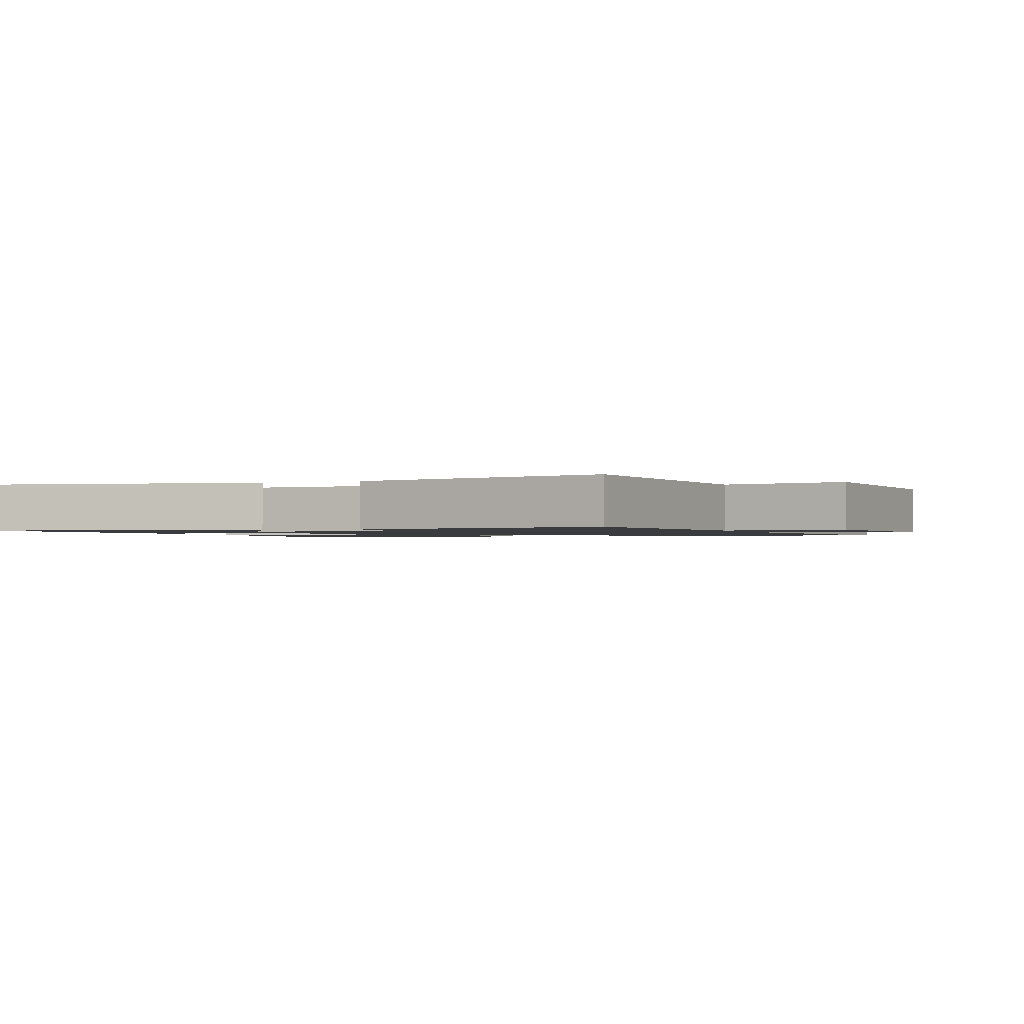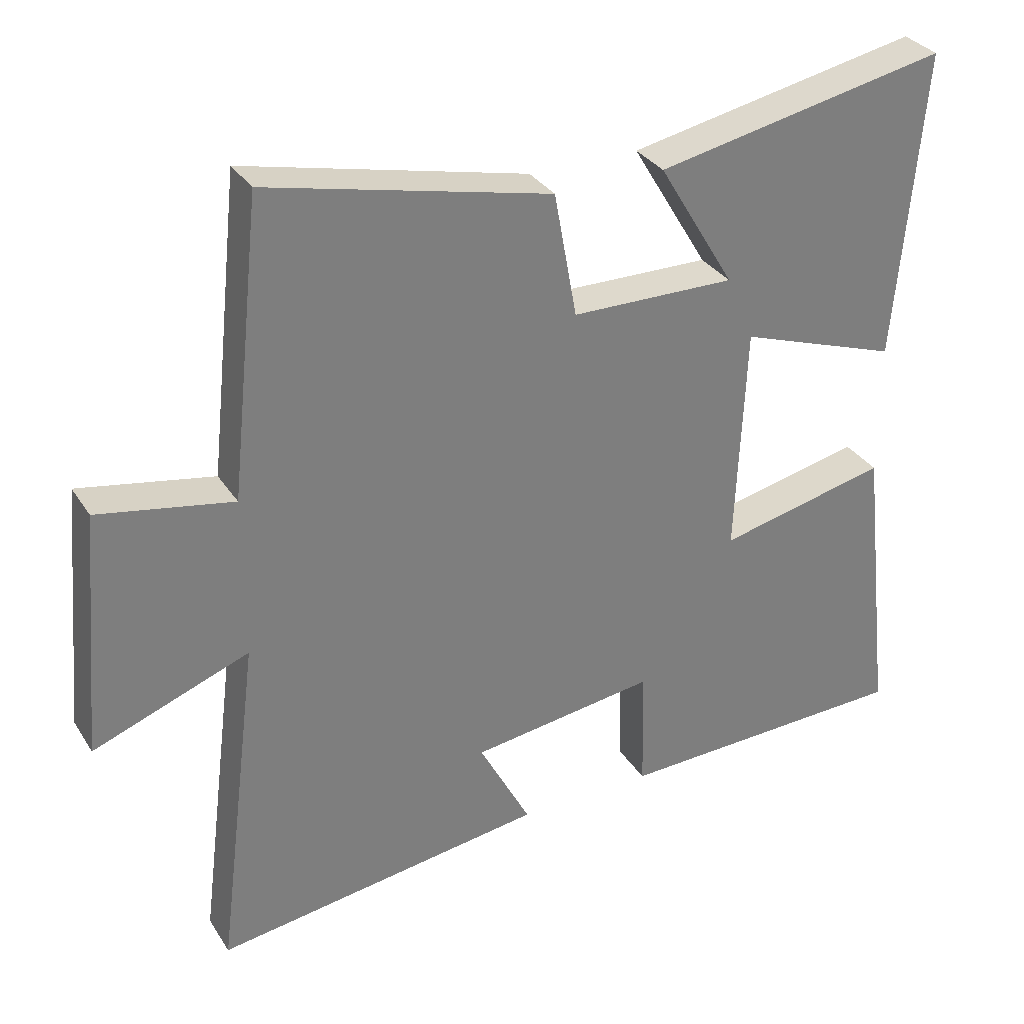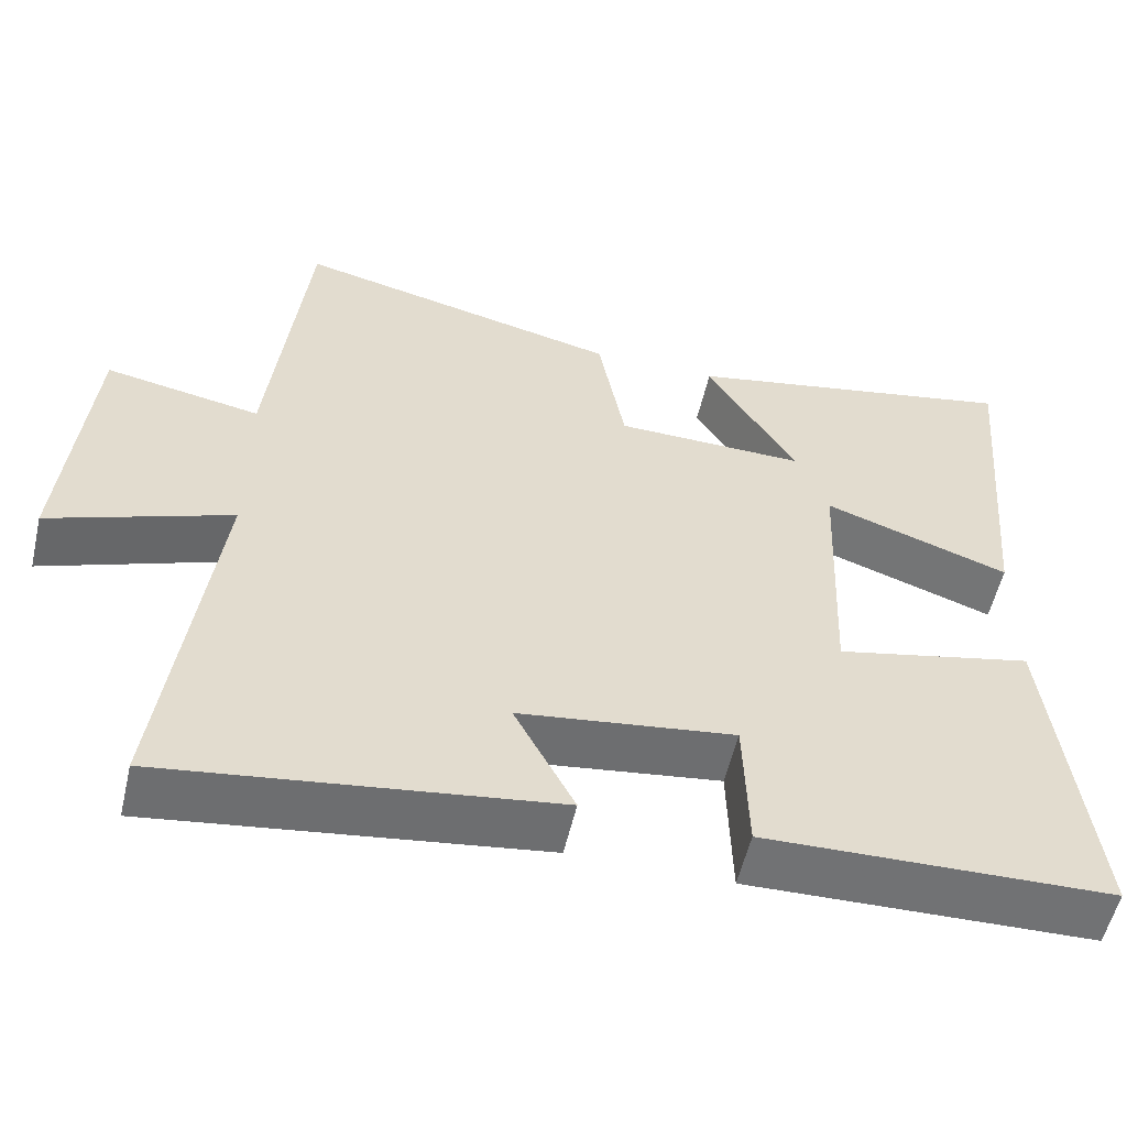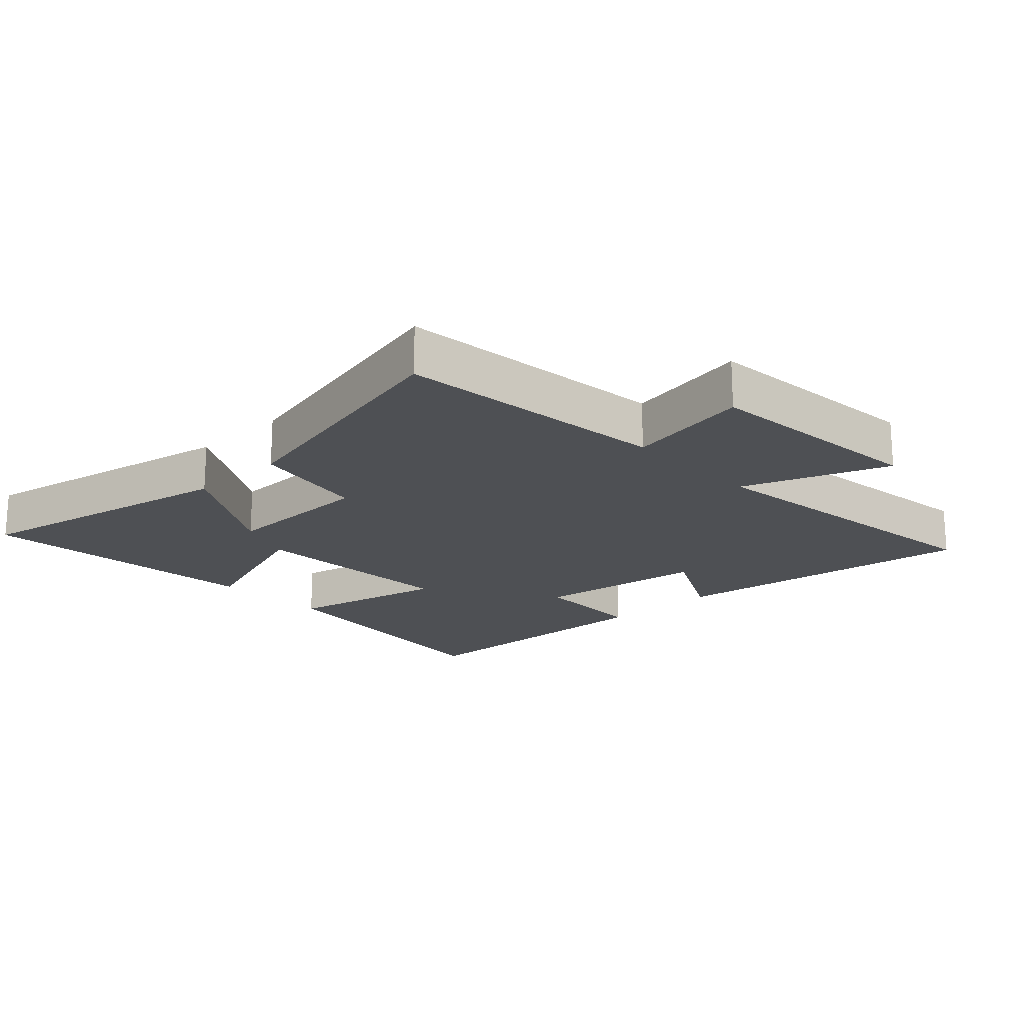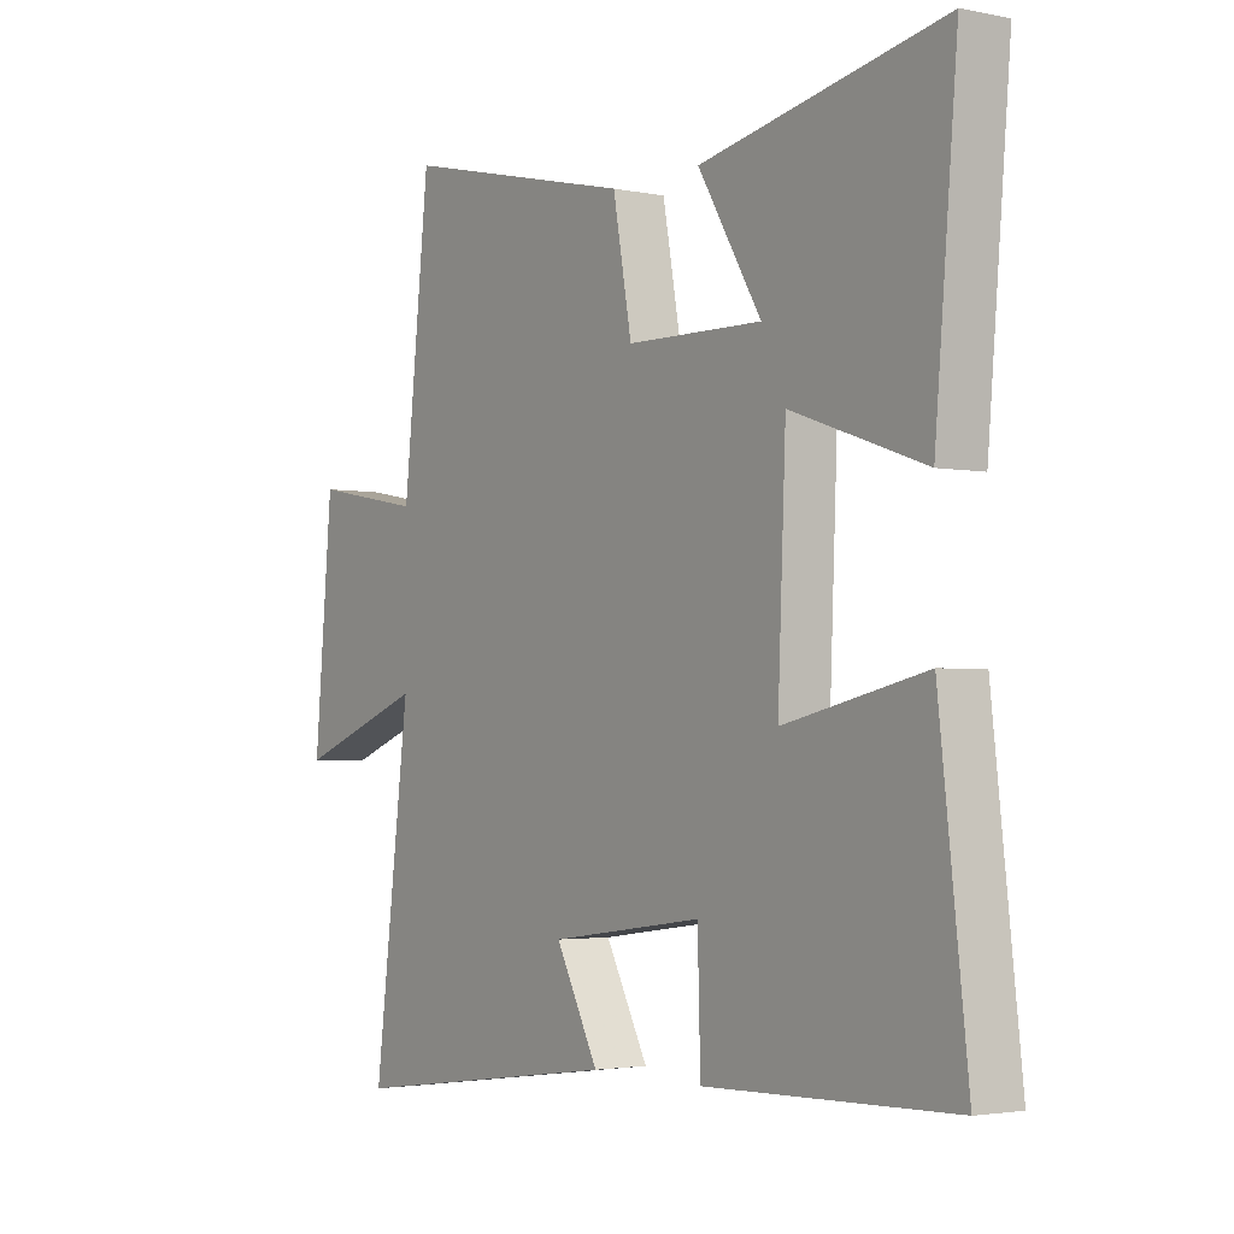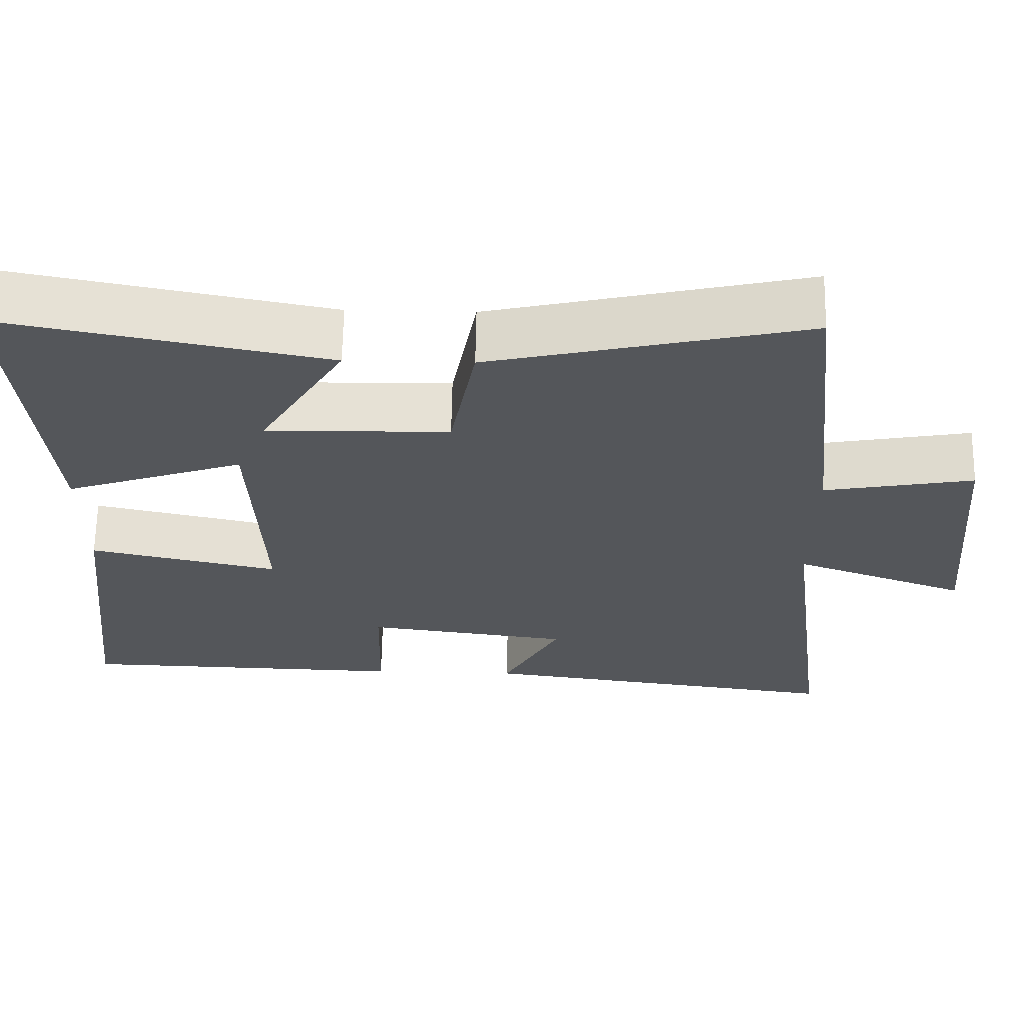
<metadata>
{"format":"obj","ext":"obj","renderer":"f3d","projection":"perspective","resolution":1024,"background":"white","views":[{"elev":-1.3,"azim":21.9,"up":"+Y"},{"elev":32.1,"azim":152.5,"up":"+Z"},{"elev":-55.6,"azim":167.0,"up":"+Z"},{"elev":-19.0,"azim":43.3,"up":"+Y"},{"elev":-2.7,"azim":-125.2,"up":"+Z"},{"elev":64.4,"azim":1.0,"up":"+Z"}]}
</metadata>
<code>
v -0.549 0.07 -0.488
v -0.5 0.07 -0.059
v -0.253 0.07 -0.114
v -0.267 0.07 0.218
v -0.5 0.07 0.137
v -0.539 0.07 0.584
v -0.115 0.07 0.5
v -0.226 0.07 0.315
v 0.012 0.07 0.319
v 0.045 0.07 0.5
v 0.454 0.07 0.595
v 0.5 0.07 0.169
v 0.694 0.07 0.205
v 0.726 0.07 -0.151
v 0.5 0.07 -0.067
v 0.563 0.07 -0.566
v 0.081 0.07 -0.5
v 0.156 0.07 -0.357
v -0.112 0.07 -0.321
v -0.117 0.07 -0.5
v -0.549 0 -0.488
v -0.5 0 -0.059
v -0.253 0 -0.114
v -0.267 0 0.218
v -0.5 0 0.137
v -0.539 0 0.584
v -0.115 0 0.5
v -0.226 0 0.315
v 0.012 0 0.319
v 0.045 0 0.5
v 0.454 0 0.595
v 0.5 0 0.169
v 0.694 0 0.205
v 0.726 0 -0.151
v 0.5 0 -0.067
v 0.563 0 -0.566
v 0.081 0 -0.5
v 0.156 0 -0.357
v -0.112 0 -0.321
v -0.117 0 -0.5
f 1 2 3
f 20 1 3
f 19 20 3
f 18 19 3 4
f 15 16 17 18
f 15 18 4
f 12 13 14 15
f 11 12 15
f 10 11 15
f 9 10 15
f 8 9 15 4
f 5 6 7 8
f 4 5 8
f 23 22 21
f 23 21 40
f 23 40 39
f 24 23 39 38
f 38 37 36 35
f 24 38 35
f 35 34 33 32
f 35 32 31
f 35 31 30
f 35 30 29
f 24 35 29 28
f 28 27 26 25
f 28 25 24
f 1 21 22 2
f 2 22 23 3
f 3 23 24 4
f 4 24 25 5
f 5 25 26 6
f 6 26 27 7
f 7 27 28 8
f 8 28 29 9
f 9 29 30 10
f 10 30 31 11
f 11 31 32 12
f 12 32 33 13
f 13 33 34 14
f 14 34 35 15
f 15 35 36 16
f 16 36 37 17
f 17 37 38 18
f 18 38 39 19
f 19 39 40 20
f 20 40 21 1

</code>
